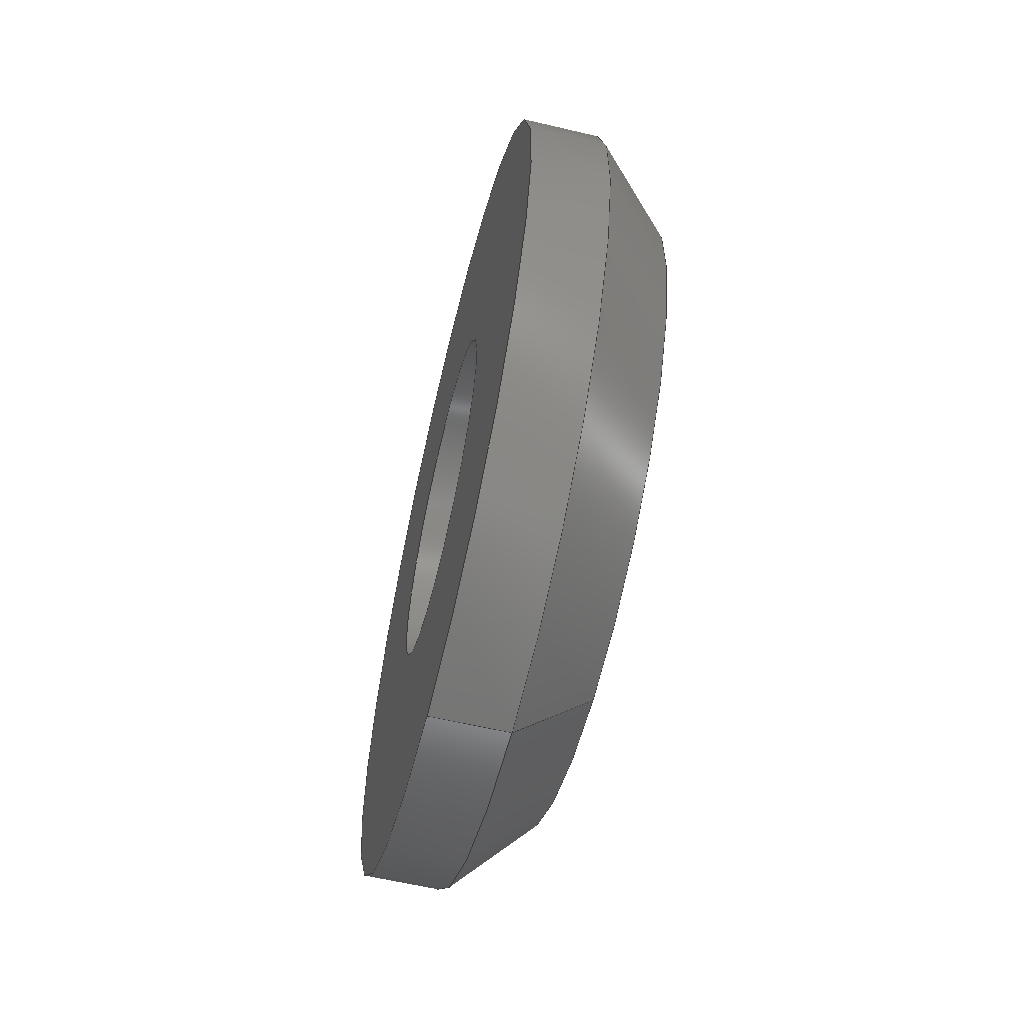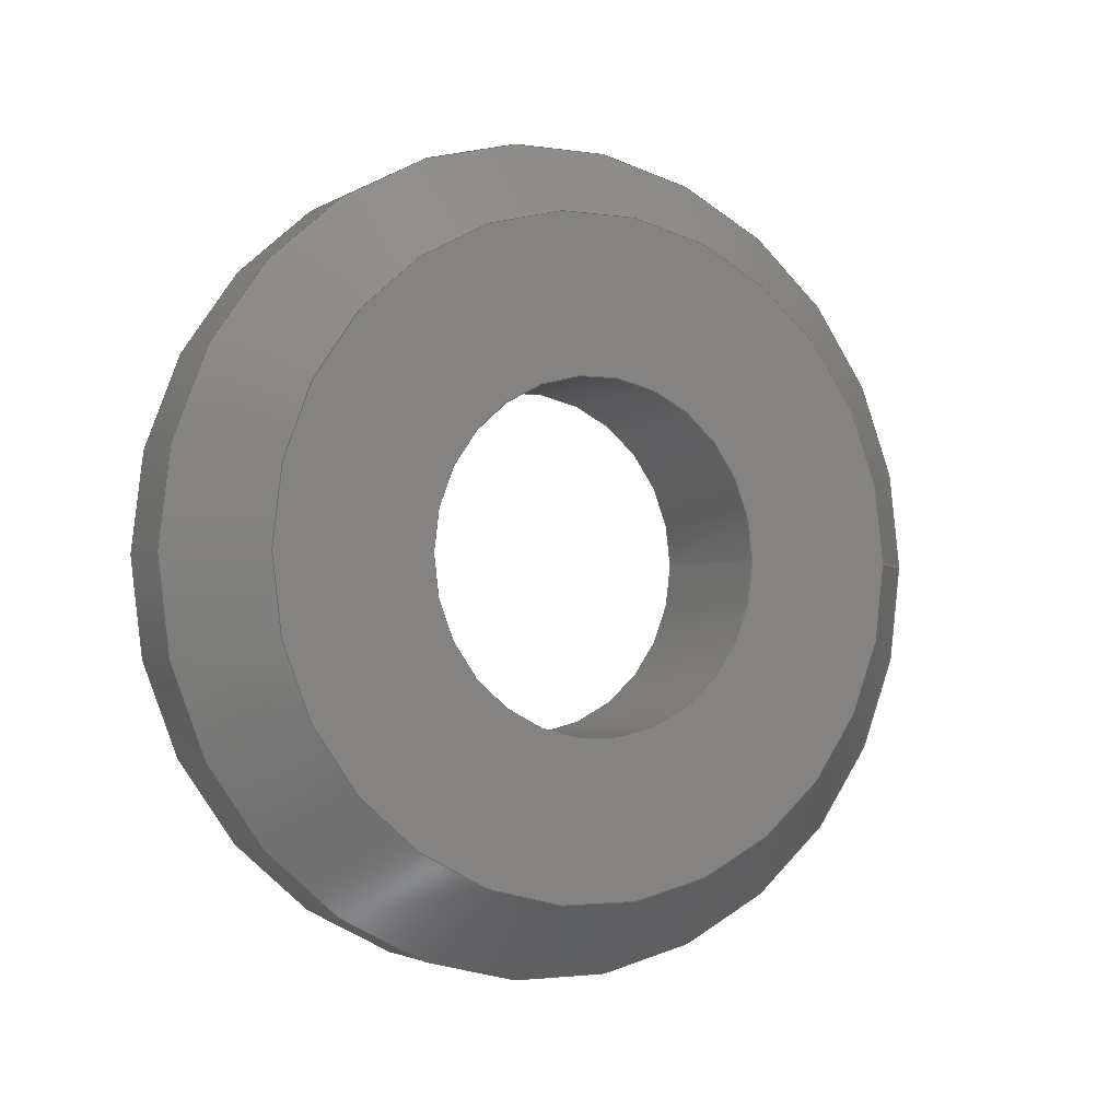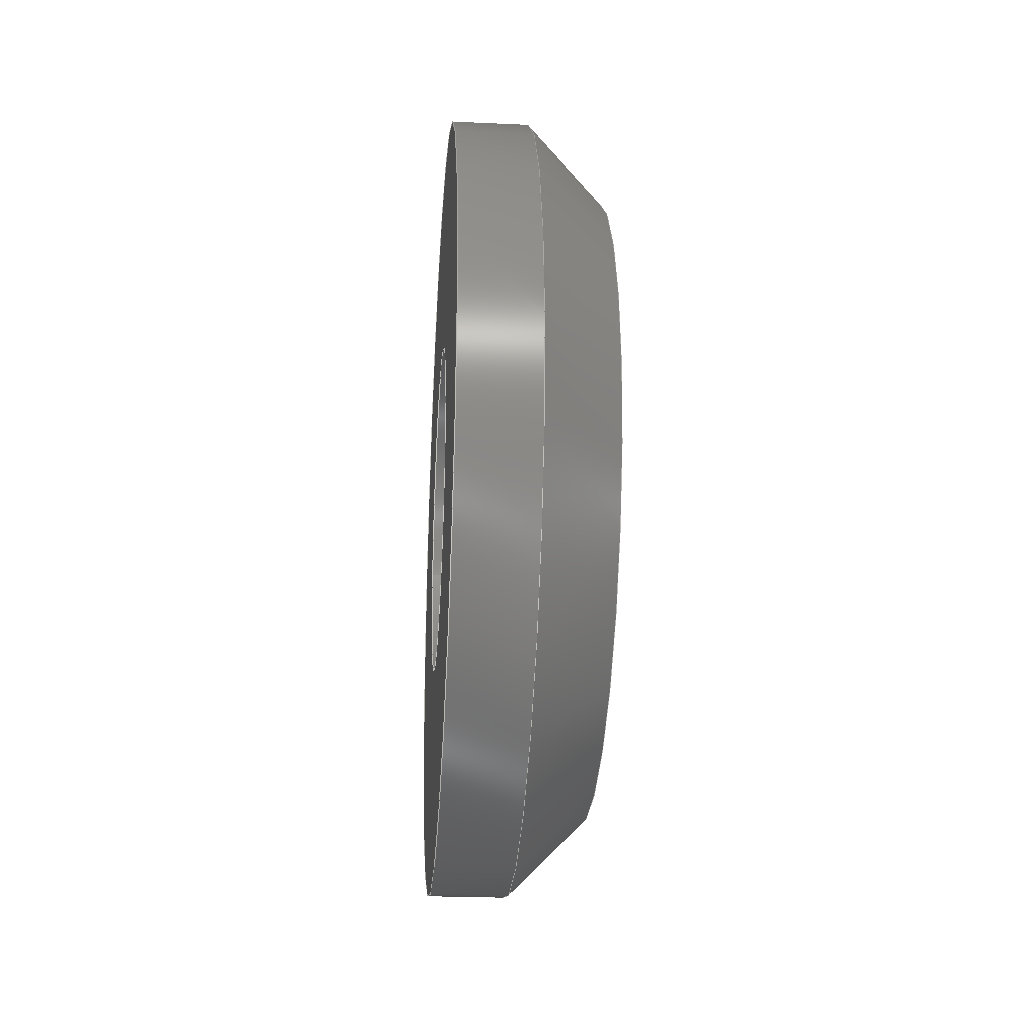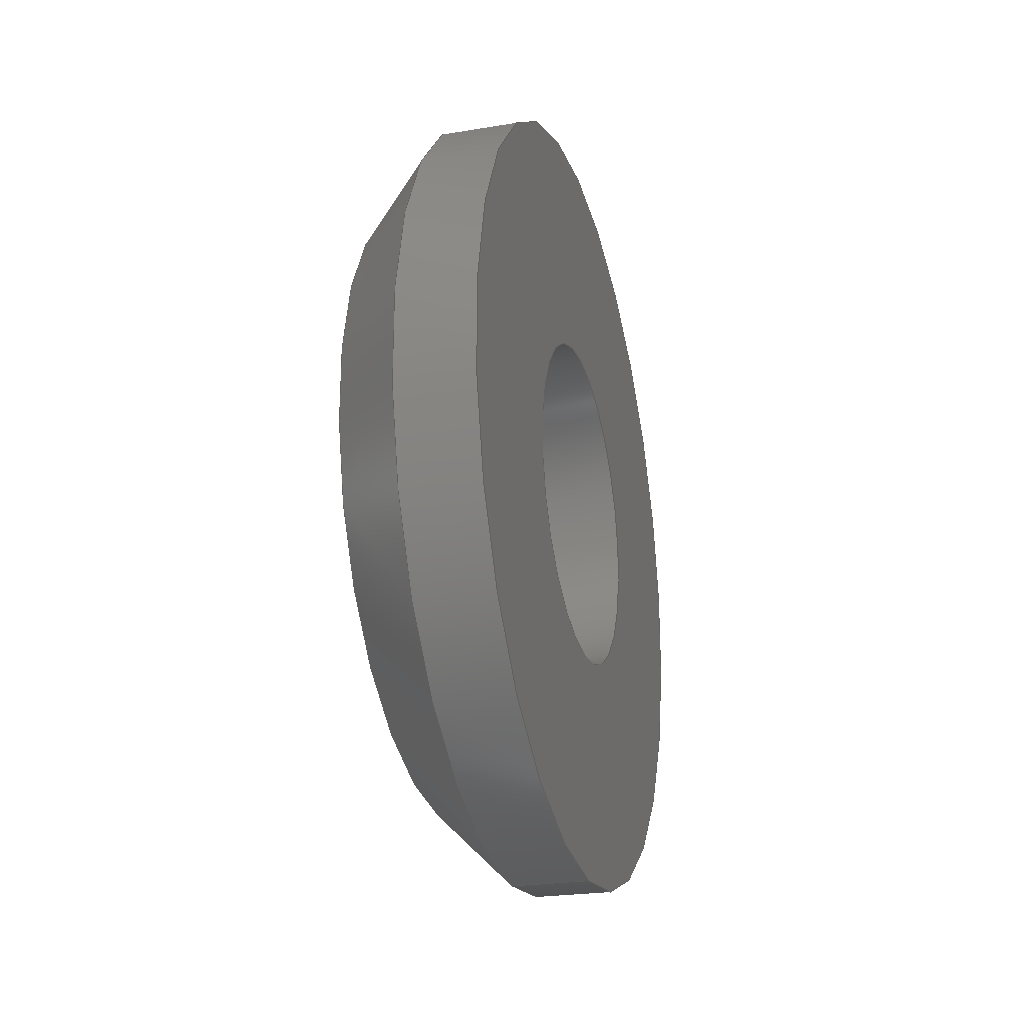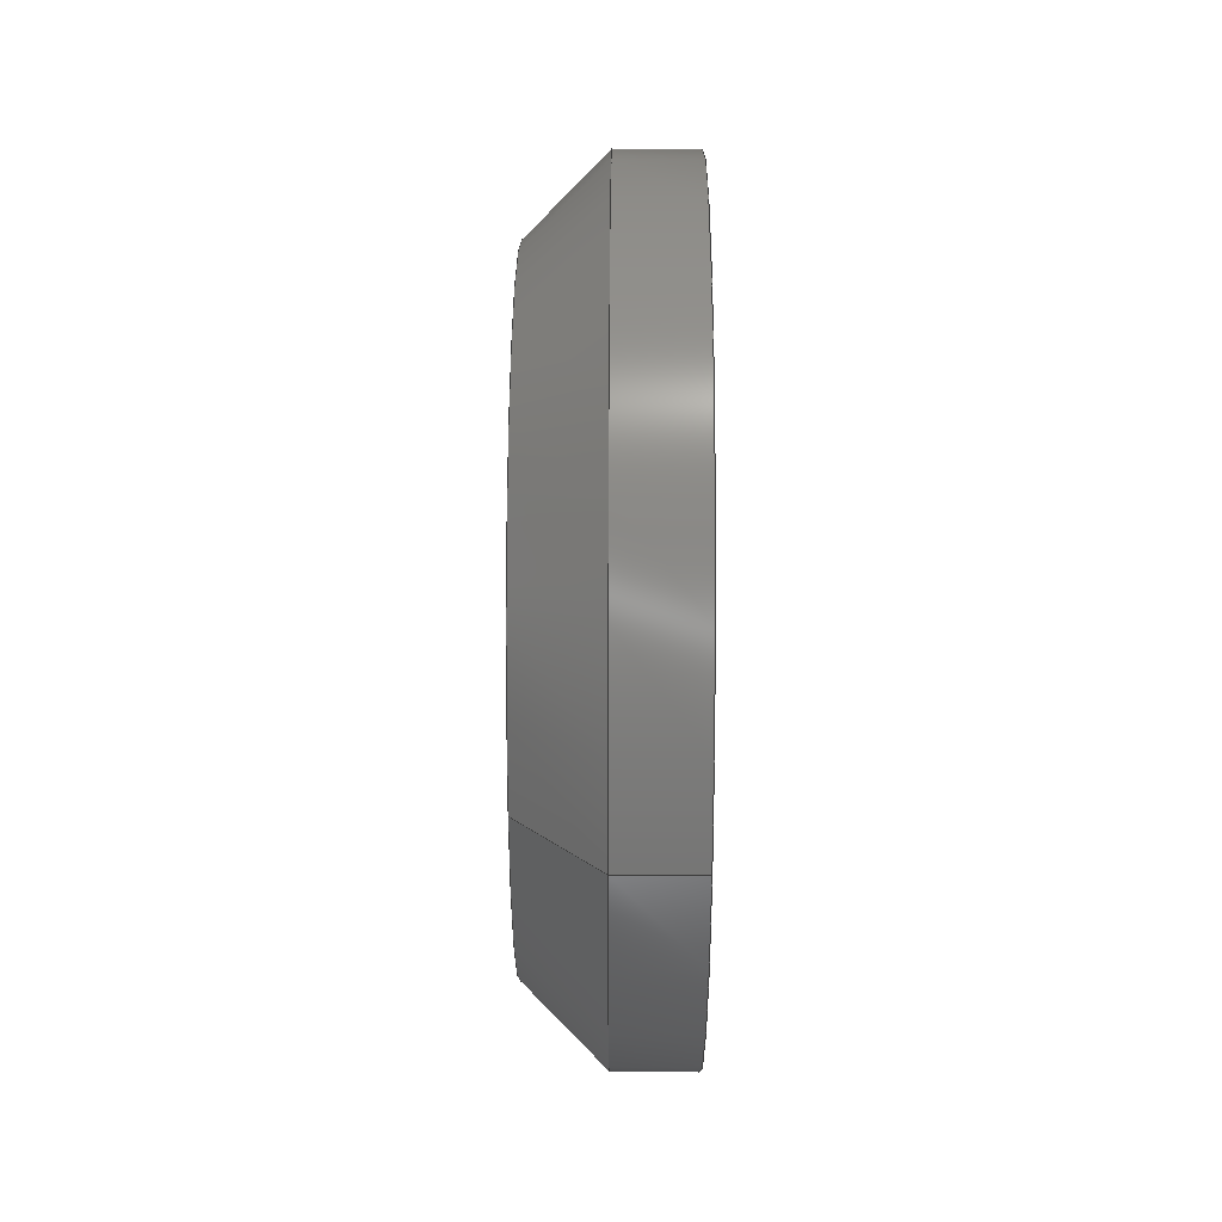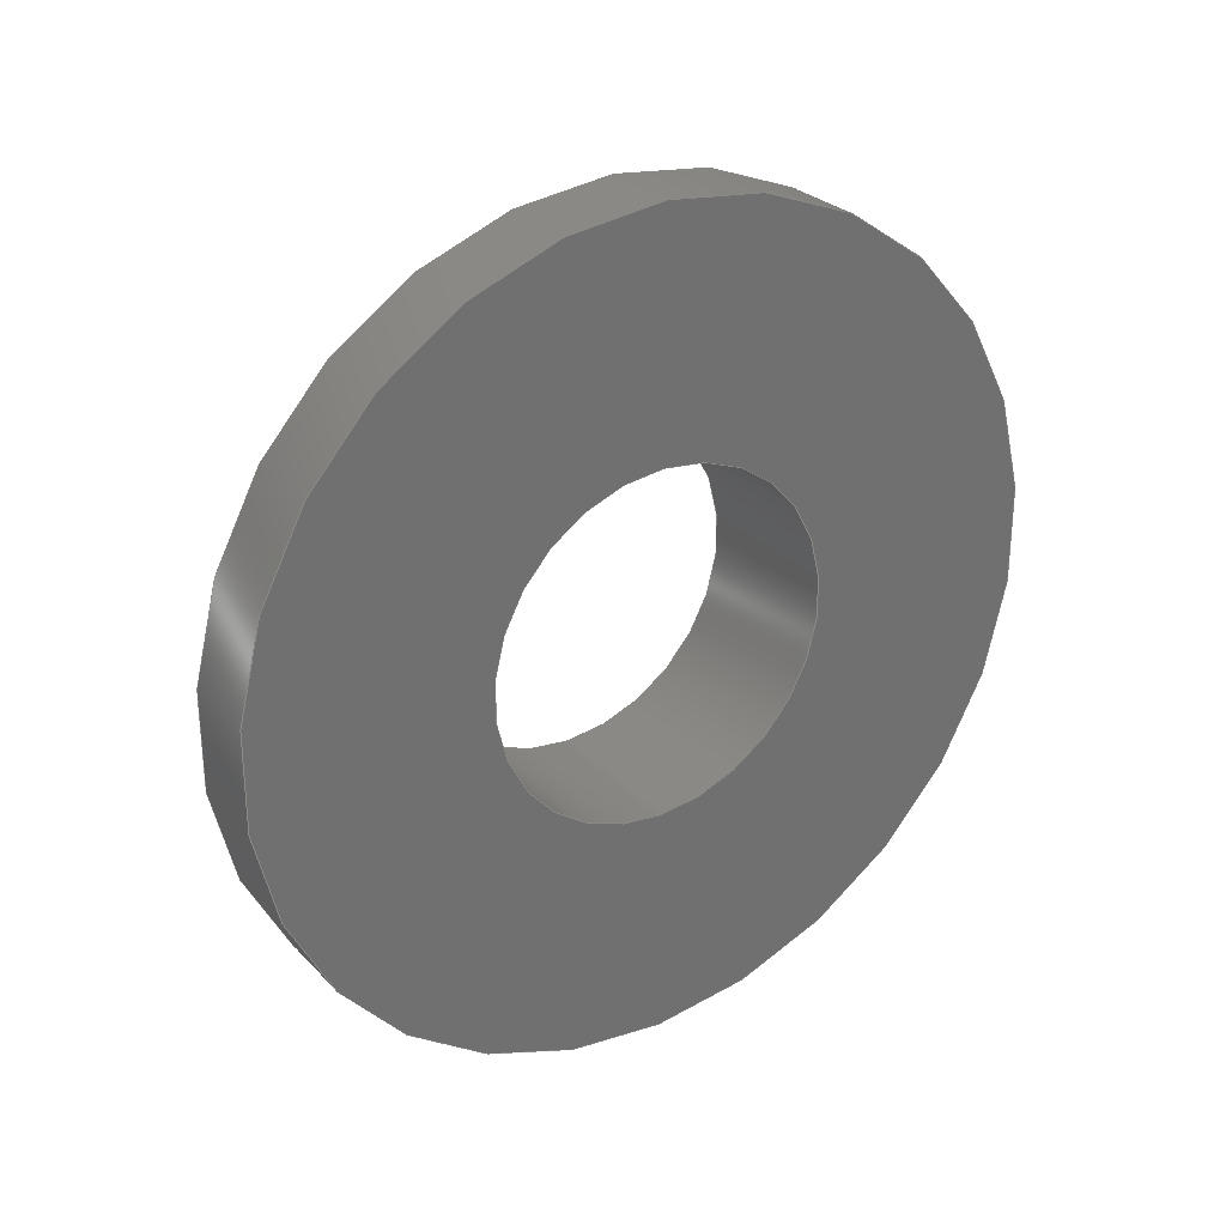
<metadata>
{"format":"step","ext":"step","renderer":"f3d","projection":"perspective","resolution":1024,"background":"white","views":[{"elev":-60.7,"azim":-13.5,"up":"+Z"},{"elev":-2.4,"azim":61.9,"up":"+Y"},{"elev":-25.6,"azim":-4.1,"up":"+Y"},{"elev":-24.2,"azim":-164.7,"up":"+Z"},{"elev":29.2,"azim":-179.7,"up":"+Y"},{"elev":27.9,"azim":-123.8,"up":"+Z"}]}
</metadata>
<code>
ISO-10303-21;
DATA;
#1=SHAPE_REPRESENTATION_RELATIONSHIP('','',#69,#2);
#2=ADVANCED_BREP_SHAPE_REPRESENTATION('',(#67),#120);
#3=CONICAL_SURFACE('',#80,0.0042,0.7854);
#4=PLANE('',#77);
#5=PLANE('',#79);
#6=ORIENTED_EDGE('',*,*,#16,.T.);
#7=ORIENTED_EDGE('',*,*,#17,.F.);
#8=ORIENTED_EDGE('',*,*,#18,.T.);
#9=ORIENTED_EDGE('',*,*,#19,.T.);
#10=ORIENTED_EDGE('',*,*,#20,.T.);
#11=ORIENTED_EDGE('',*,*,#16,.F.);
#12=ORIENTED_EDGE('',*,*,#17,.T.);
#13=ORIENTED_EDGE('',*,*,#19,.F.);
#14=ORIENTED_EDGE('',*,*,#18,.F.);
#15=ORIENTED_EDGE('',*,*,#20,.F.);
#16=EDGE_CURVE('',#21,#21,#26,.T.);
#17=EDGE_CURVE('',#22,#22,#27,.T.);
#18=EDGE_CURVE('',#23,#23,#28,.F.);
#19=EDGE_CURVE('',#24,#24,#29,.T.);
#20=EDGE_CURVE('',#25,#25,#30,.T.);
#21=VERTEX_POINT('',#106);
#22=VERTEX_POINT('',#108);
#23=VERTEX_POINT('',#111);
#24=VERTEX_POINT('',#113);
#25=VERTEX_POINT('',#116);
#26=CIRCLE('',#72,0.0022);
#27=CIRCLE('',#73,0.0022);
#28=CIRCLE('',#75,0.0052);
#29=CIRCLE('',#76,0.0052);
#30=CIRCLE('',#78,0.0042);
#31=EDGE_LOOP('',(#6));
#32=EDGE_LOOP('',(#7));
#33=EDGE_LOOP('',(#8));
#34=EDGE_LOOP('',(#9));
#35=EDGE_LOOP('',(#10));
#36=EDGE_LOOP('',(#11));
#37=EDGE_LOOP('',(#12));
#38=EDGE_LOOP('',(#13));
#39=EDGE_LOOP('',(#14));
#40=EDGE_LOOP('',(#15));
#41=FACE_BOUND('',#31,.T.);
#42=FACE_BOUND('',#32,.T.);
#43=FACE_BOUND('',#33,.T.);
#44=FACE_BOUND('',#34,.T.);
#45=FACE_BOUND('',#35,.T.);
#46=FACE_BOUND('',#36,.T.);
#47=FACE_BOUND('',#37,.T.);
#48=FACE_BOUND('',#38,.T.);
#49=FACE_BOUND('',#39,.T.);
#50=FACE_BOUND('',#40,.T.);
#51=CYLINDRICAL_SURFACE('',#71,0.0022);
#52=CYLINDRICAL_SURFACE('',#74,0.0052);
#53=ADVANCED_FACE('',(#41,#42),#51,.F.);
#54=ADVANCED_FACE('',(#43,#44),#52,.T.);
#55=ADVANCED_FACE('',(#45,#46),#4,.T.);
#56=ADVANCED_FACE('',(#47,#48),#5,.F.);
#57=ADVANCED_FACE('',(#49,#50),#3,.T.);
#58=CLOSED_SHELL('',(#53,#54,#55,#56,#57));
#59=STYLED_ITEM('',(#60),#67);
#60=PRESENTATION_STYLE_ASSIGNMENT((#61));
#61=SURFACE_STYLE_USAGE(.BOTH.,#62);
#62=SURFACE_SIDE_STYLE('',(#63));
#63=SURFACE_STYLE_FILL_AREA(#64);
#64=FILL_AREA_STYLE('',(#65));
#65=FILL_AREA_STYLE_COLOUR('',#66);
#66=DRAUGHTING_PRE_DEFINED_COLOUR('yellow');
#67=MANIFOLD_SOLID_BREP('sprocket_spacer',#58);
#68=SHAPE_DEFINITION_REPRESENTATION(#125,#69);
#69=SHAPE_REPRESENTATION('sprocket_spacer',(#70),#120);
#70=AXIS2_PLACEMENT_3D('',#103,#81,#82);
#71=AXIS2_PLACEMENT_3D('',#104,#83,#84);
#72=AXIS2_PLACEMENT_3D('',#105,#85,#86);
#73=AXIS2_PLACEMENT_3D('',#107,#87,#88);
#74=AXIS2_PLACEMENT_3D('',#109,#89,#90);
#75=AXIS2_PLACEMENT_3D('',#110,#91,#92);
#76=AXIS2_PLACEMENT_3D('',#112,#93,#94);
#77=AXIS2_PLACEMENT_3D('',#114,#95,#96);
#78=AXIS2_PLACEMENT_3D('',#115,#97,#98);
#79=AXIS2_PLACEMENT_3D('',#117,#99,#100);
#80=AXIS2_PLACEMENT_3D('',#118,#101,#102);
#81=DIRECTION('',(0,0,1));
#82=DIRECTION('',(1,0,0));
#83=DIRECTION('',(-1,0,0));
#84=DIRECTION('',(0,0,1));
#85=DIRECTION('',(1,0,0));
#86=DIRECTION('',(0,0,-1));
#87=DIRECTION('',(1,0,0));
#88=DIRECTION('',(0,0,-1));
#89=DIRECTION('',(-1,0,0));
#90=DIRECTION('',(0,0,1));
#91=DIRECTION('',(1,0,0));
#92=DIRECTION('',(0,0,-1));
#93=DIRECTION('',(1,0,0));
#94=DIRECTION('',(0,0,-1));
#95=DIRECTION('',(1,0,0));
#96=DIRECTION('',(0,1,0));
#97=DIRECTION('',(1,0,0));
#98=DIRECTION('',(0,0,-1));
#99=DIRECTION('',(1,0,0));
#100=DIRECTION('',(0,1,0));
#101=DIRECTION('',(-1,0,0));
#102=DIRECTION('',(0,0,1));
#103=CARTESIAN_POINT('',(0,0,0));
#104=CARTESIAN_POINT('',(0.002,0,1.347e-19));
#105=CARTESIAN_POINT('',(0.002,0,1.347e-19));
#106=CARTESIAN_POINT('',(0.002,0,-0.0022));
#107=CARTESIAN_POINT('',(0,0,1.347e-19));
#108=CARTESIAN_POINT('',(0,0,-0.0022));
#109=CARTESIAN_POINT('',(0.002,0,3.184e-19));
#110=CARTESIAN_POINT('',(0.001,0,3.184e-19));
#111=CARTESIAN_POINT('',(0.001,0,-0.0052));
#112=CARTESIAN_POINT('',(0,0,3.184e-19));
#113=CARTESIAN_POINT('',(0,0,-0.0052));
#114=CARTESIAN_POINT('',(0.002,0,0));
#115=CARTESIAN_POINT('',(0.002,0,3.184e-19));
#116=CARTESIAN_POINT('',(0.002,0,-0.0042));
#117=CARTESIAN_POINT('',(0,0,0));
#118=CARTESIAN_POINT('',(0.002,0,3.184e-19));
#119=MECHANICAL_DESIGN_GEOMETRIC_PRESENTATION_REPRESENTATION('',(#59),#120);
#120=(
GEOMETRIC_REPRESENTATION_CONTEXT(3)
GLOBAL_UNCERTAINTY_ASSIGNED_CONTEXT((#121))
GLOBAL_UNIT_ASSIGNED_CONTEXT((#124,#123,#122))
REPRESENTATION_CONTEXT('sprocket_spacer','TOP_LEVEL_ASSEMBLY_PART')
);
#121=UNCERTAINTY_MEASURE_WITH_UNIT(LENGTH_MEASURE(5e-06),#124,
'DISTANCE_ACCURACY_VALUE','Maximum Tolerance applied to model');
#122=(
NAMED_UNIT(*)
SI_UNIT($,.STERADIAN.)
SOLID_ANGLE_UNIT()
);
#123=(
NAMED_UNIT(*)
PLANE_ANGLE_UNIT()
SI_UNIT($,.RADIAN.)
);
#124=(
LENGTH_UNIT()
NAMED_UNIT(*)
SI_UNIT($,.METRE.)
);
#125=PRODUCT_DEFINITION_SHAPE('','',#126);
#126=PRODUCT_DEFINITION('','',#128,#127);
#127=PRODUCT_DEFINITION_CONTEXT('',#134,'design');
#128=PRODUCT_DEFINITION_FORMATION_WITH_SPECIFIED_SOURCE('','',#130,
 .NOT_KNOWN.);
#129=PRODUCT_RELATED_PRODUCT_CATEGORY('','',(#130));
#130=PRODUCT('sprocket_spacer','sprocket_spacer','sprocket_spacer',(#132));
#131=PRODUCT_CATEGORY('','');
#132=PRODUCT_CONTEXT('',#134,'mechanical');
#133=APPLICATION_PROTOCOL_DEFINITION('international standard',
'ap242_managed_model_based_3d_engineering',2011,#134);
#134=APPLICATION_CONTEXT('managed model based 3d engineering');
ENDSEC;
END-ISO-10303-21;

</code>
